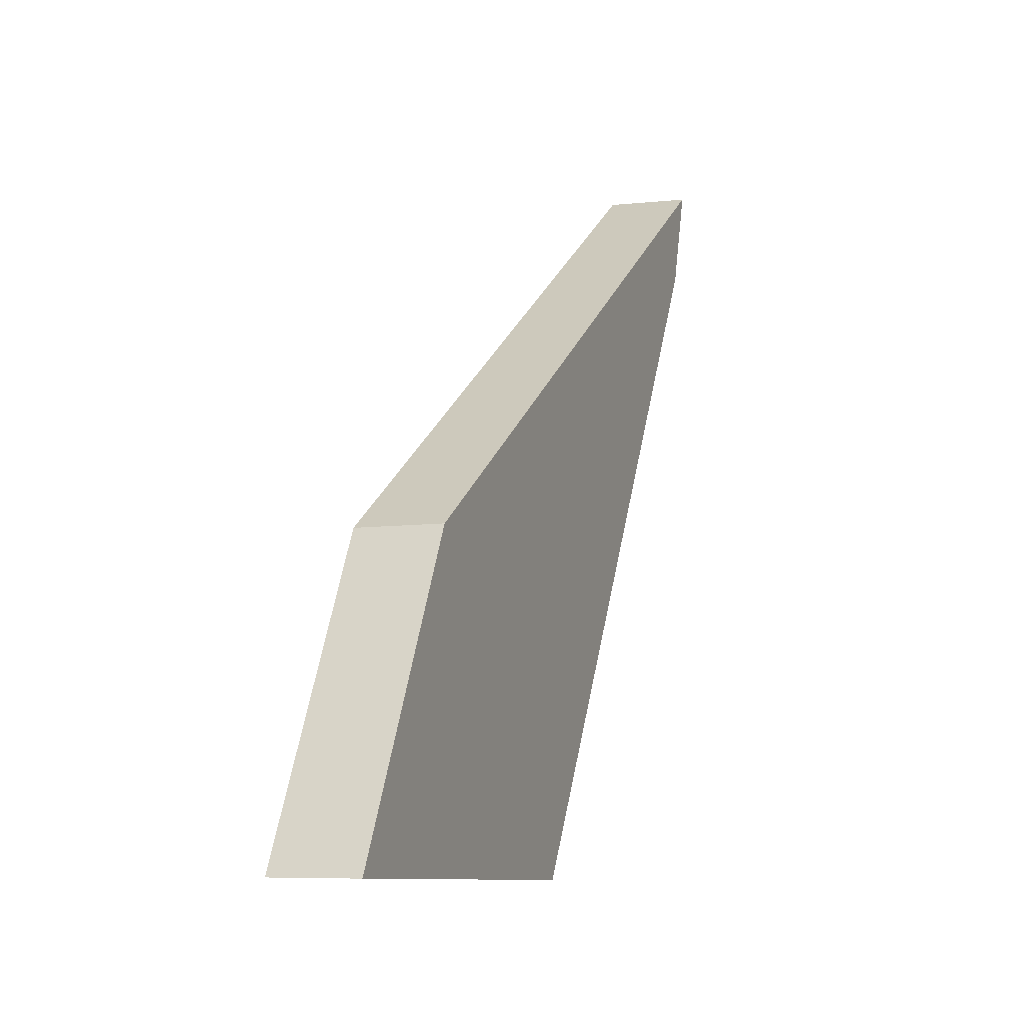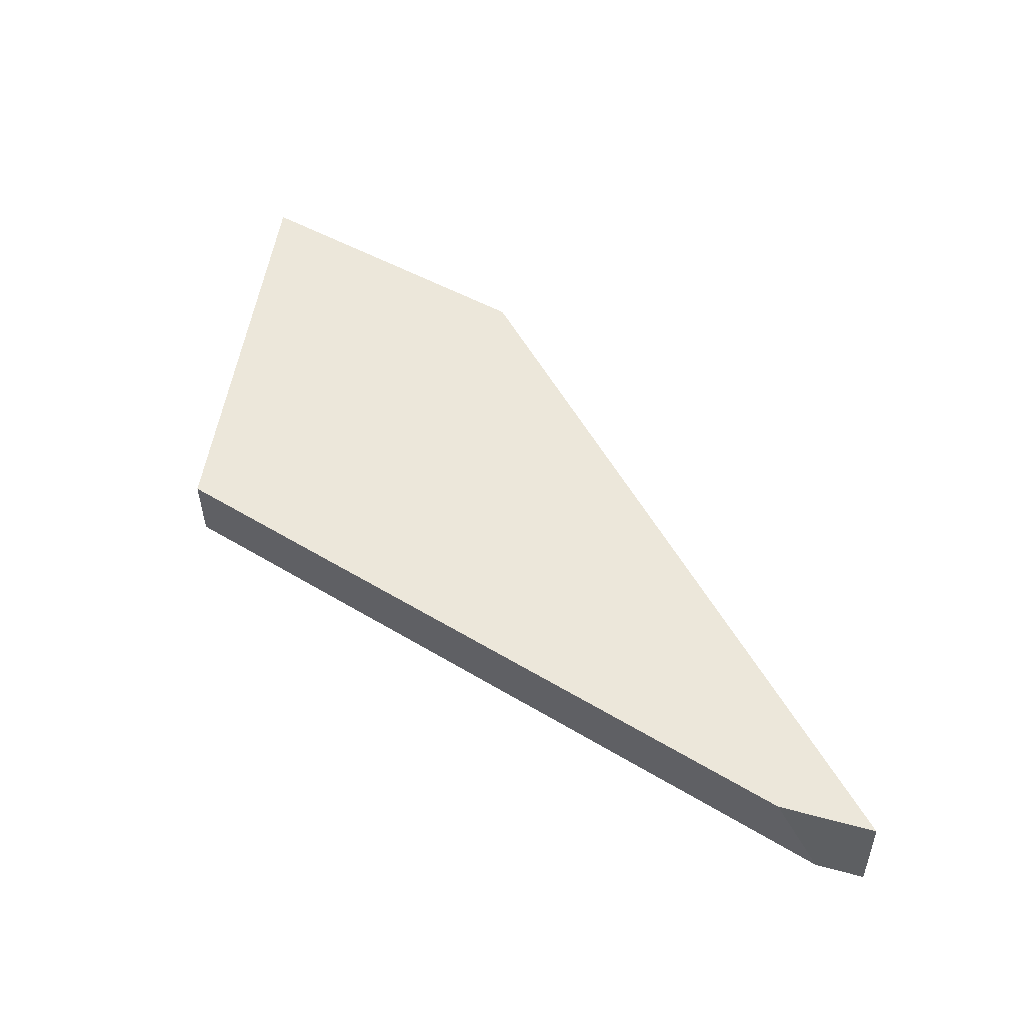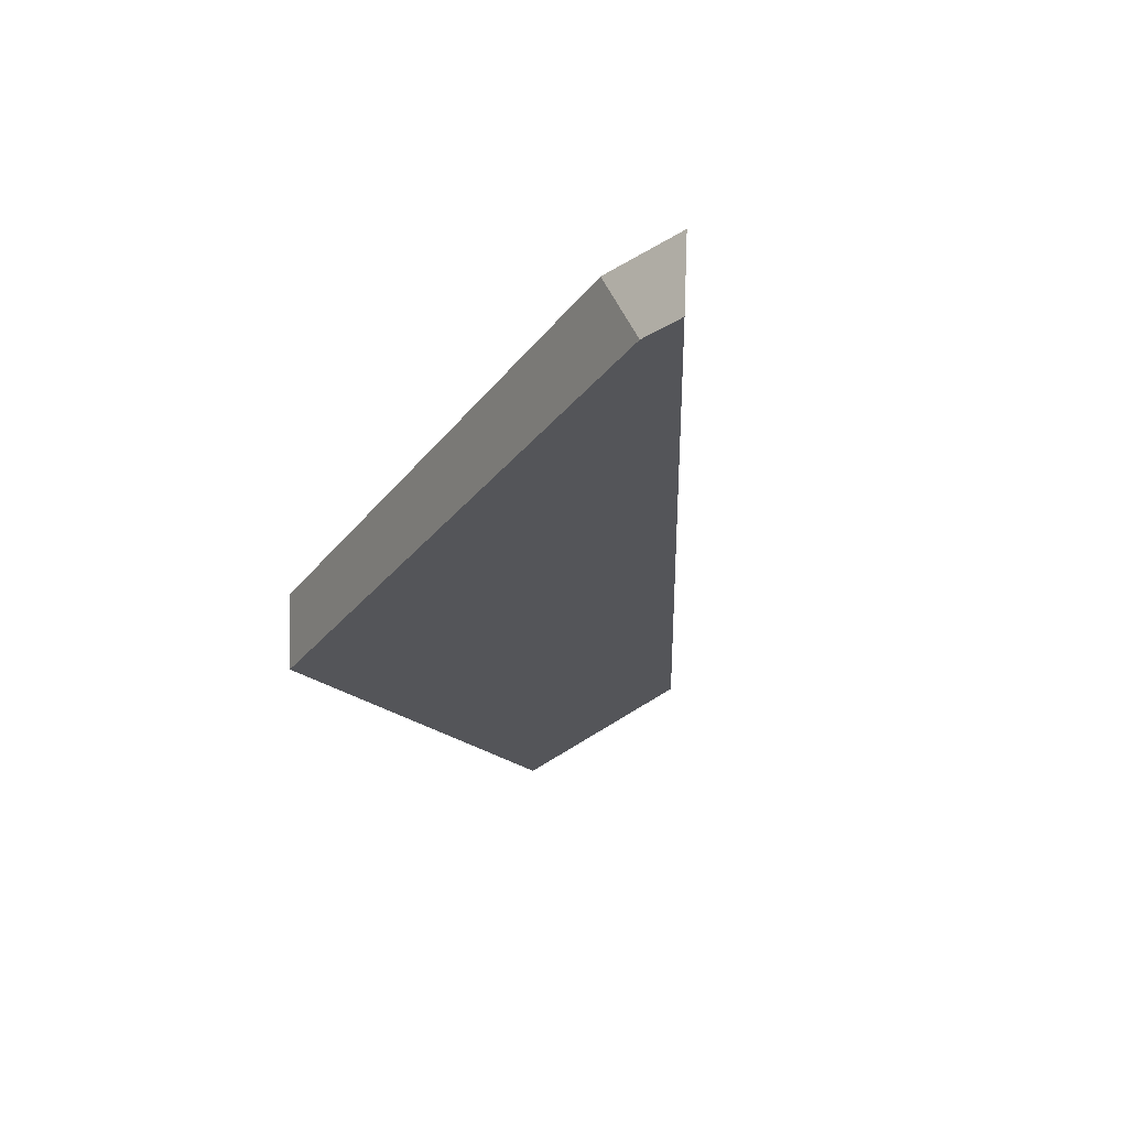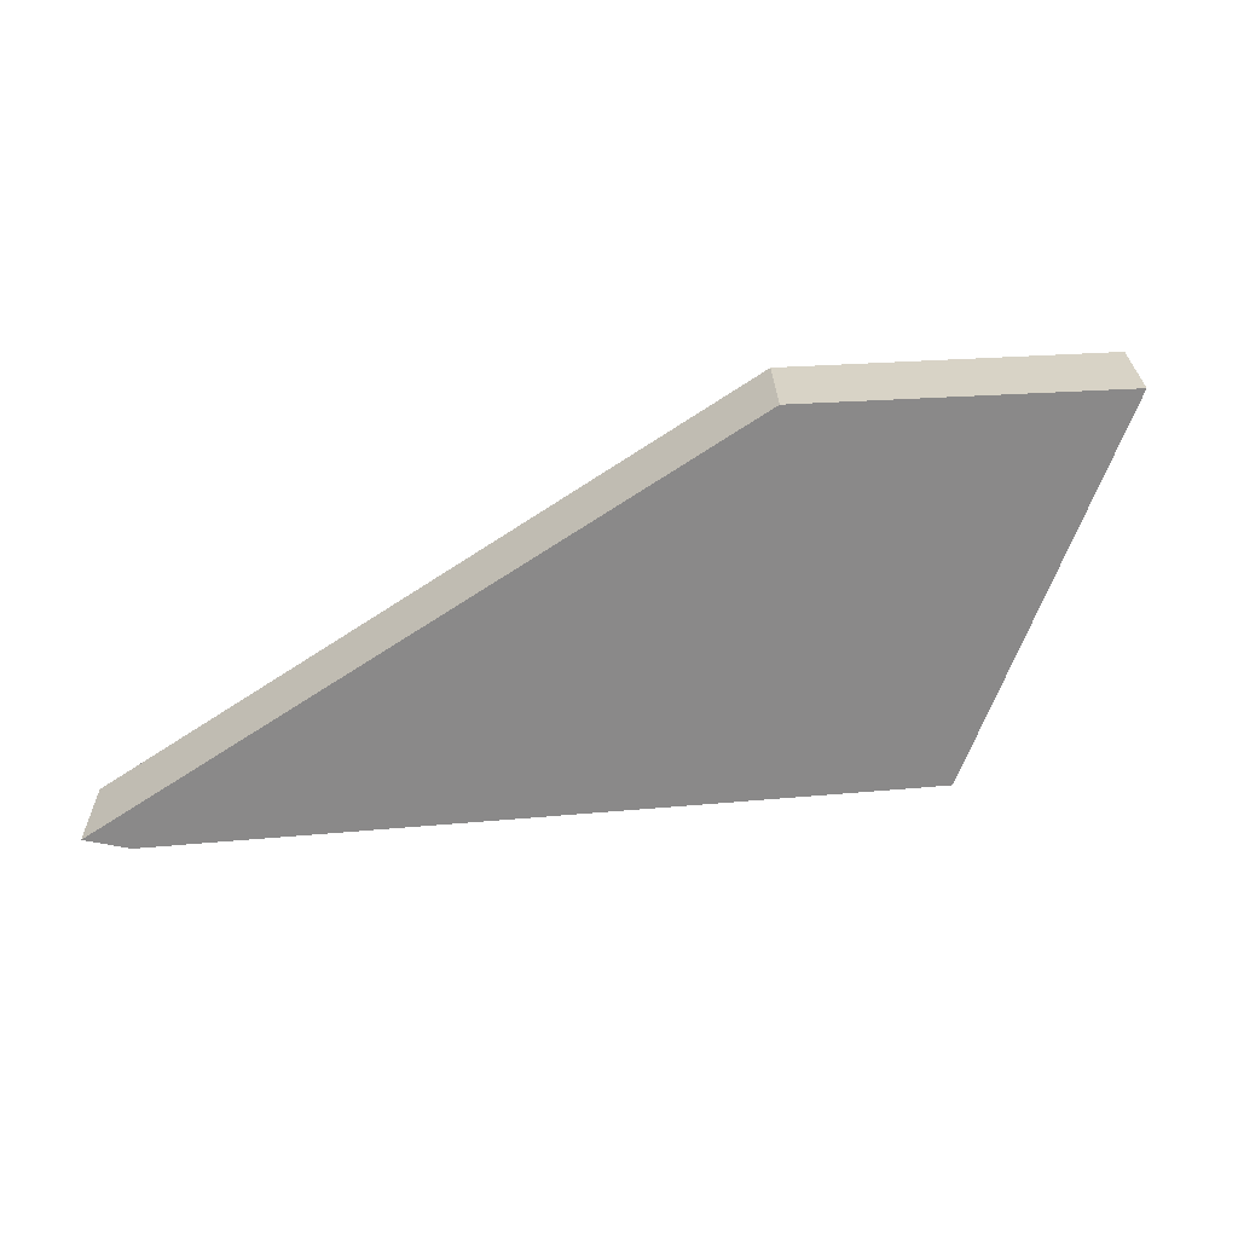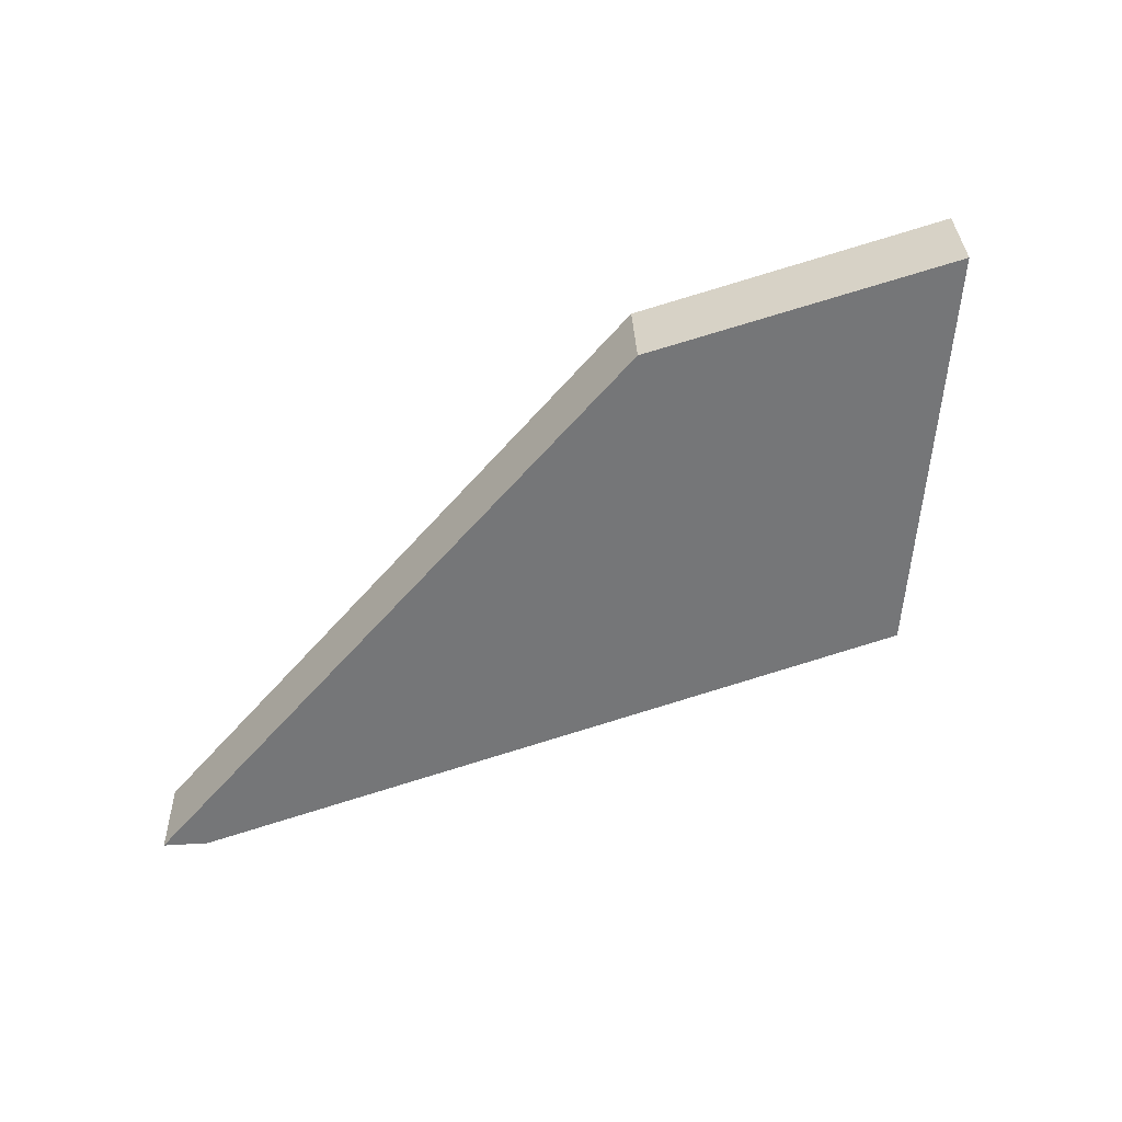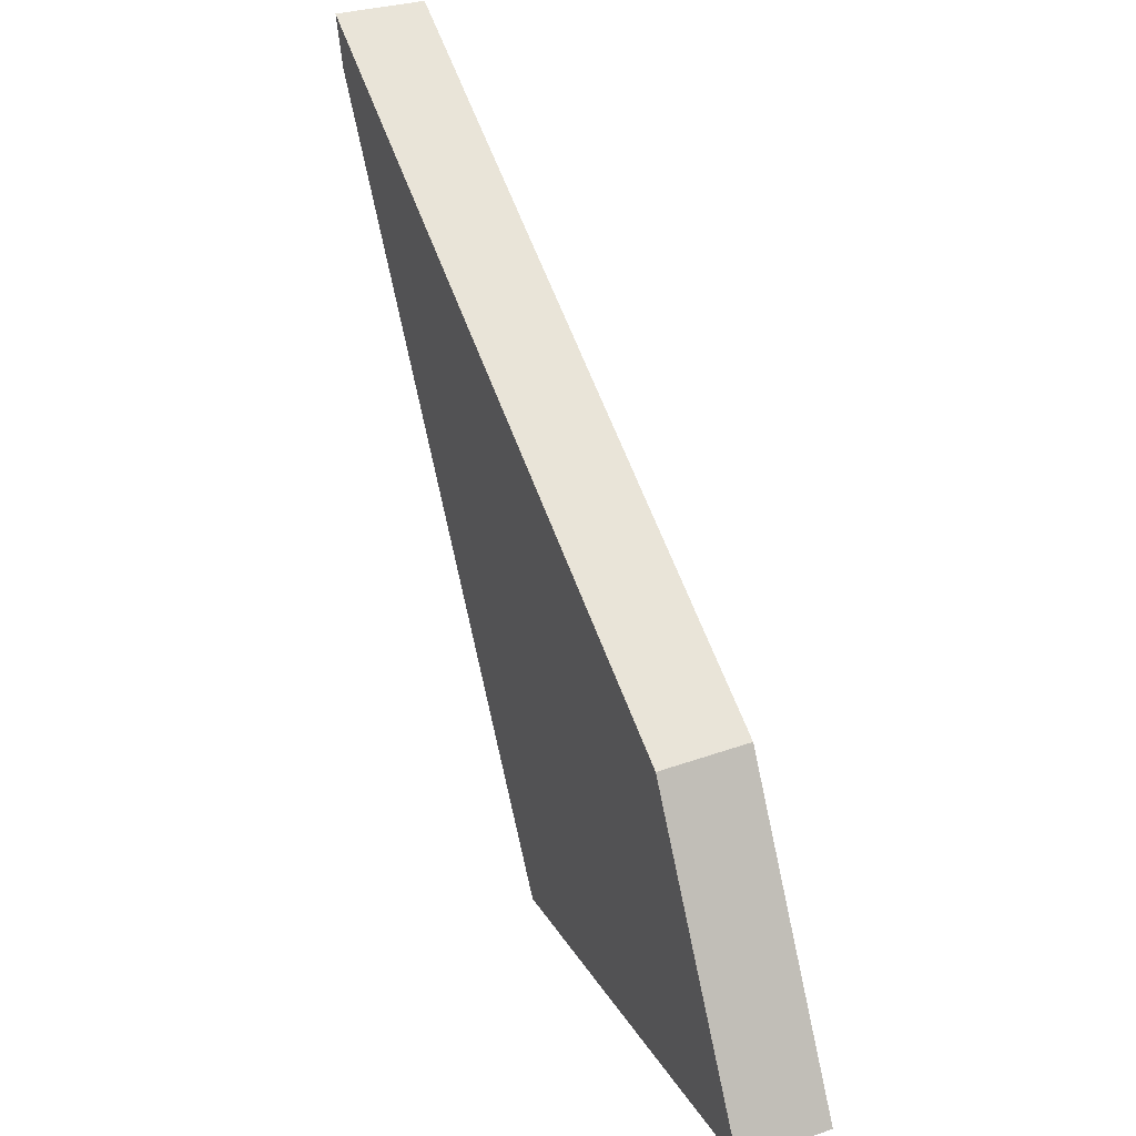
<metadata>
{"format":"obj","ext":"obj","renderer":"f3d","projection":"perspective","resolution":1024,"background":"white","views":[{"elev":0.1,"azim":-69.2,"up":"+Y"},{"elev":52.2,"azim":89.5,"up":"+Z"},{"elev":-24.8,"azim":119.1,"up":"+Z"},{"elev":-63.3,"azim":-118.5,"up":"+Z"},{"elev":-56.8,"azim":-102.8,"up":"+Z"},{"elev":34.1,"azim":-113.4,"up":"+Y"}]}
</metadata>
<code>
g Box023_frag_068
v -0.002488 -0.05977 -0.007177
v -0.07409 -0.04794 0.007177
v -0.0005104 -0.05941 0.007177
v -0.07396 -0.04863 -0.007177
v -0.04581 -0.002233 -0.007177
v -0.07409 -0.04794 0.007177
v -0.07396 -0.04863 -0.007177
v -0.04594 -0.001543 0.007177
v -0.002488 -0.05977 -0.007177
v -0.04581 -0.002233 -0.007177
v -0.07396 -0.04863 -0.007177
v 0.07409 0.05954 -0.007177
v 0.07171 0.05163 -0.007177
v -0.04594 -0.001543 0.007177
v -0.0005104 -0.05941 0.007177
v -0.07409 -0.04794 0.007177
v 0.07307 0.05977 0.007177
v 0.0683 0.0439 0.007177
v -0.04581 -0.002233 -0.007177
v 0.07307 0.05977 0.007177
v -0.04594 -0.001543 0.007177
v 0.07409 0.05954 -0.007177
v 0.0683 0.0439 0.007177
v -0.002488 -0.05977 -0.007177
v -0.0005104 -0.05941 0.007177
v 0.07171 0.05163 -0.007177
v 0.07307 0.05977 0.007177
v 0.07171 0.05163 -0.007177
v 0.0683 0.0439 0.007177
v 0.07409 0.05954 -0.007177
g Box023_frag_068_0
f 3 2 1
f 4 1 2
f 7 6 5
f 8 5 6
f 11 10 9
f 10 12 9
f 12 13 9
f 16 15 14
f 14 15 17
f 15 18 17
f 21 20 19
f 22 19 20
f 25 24 23
f 26 23 24
f 29 28 27
f 30 27 28

</code>
